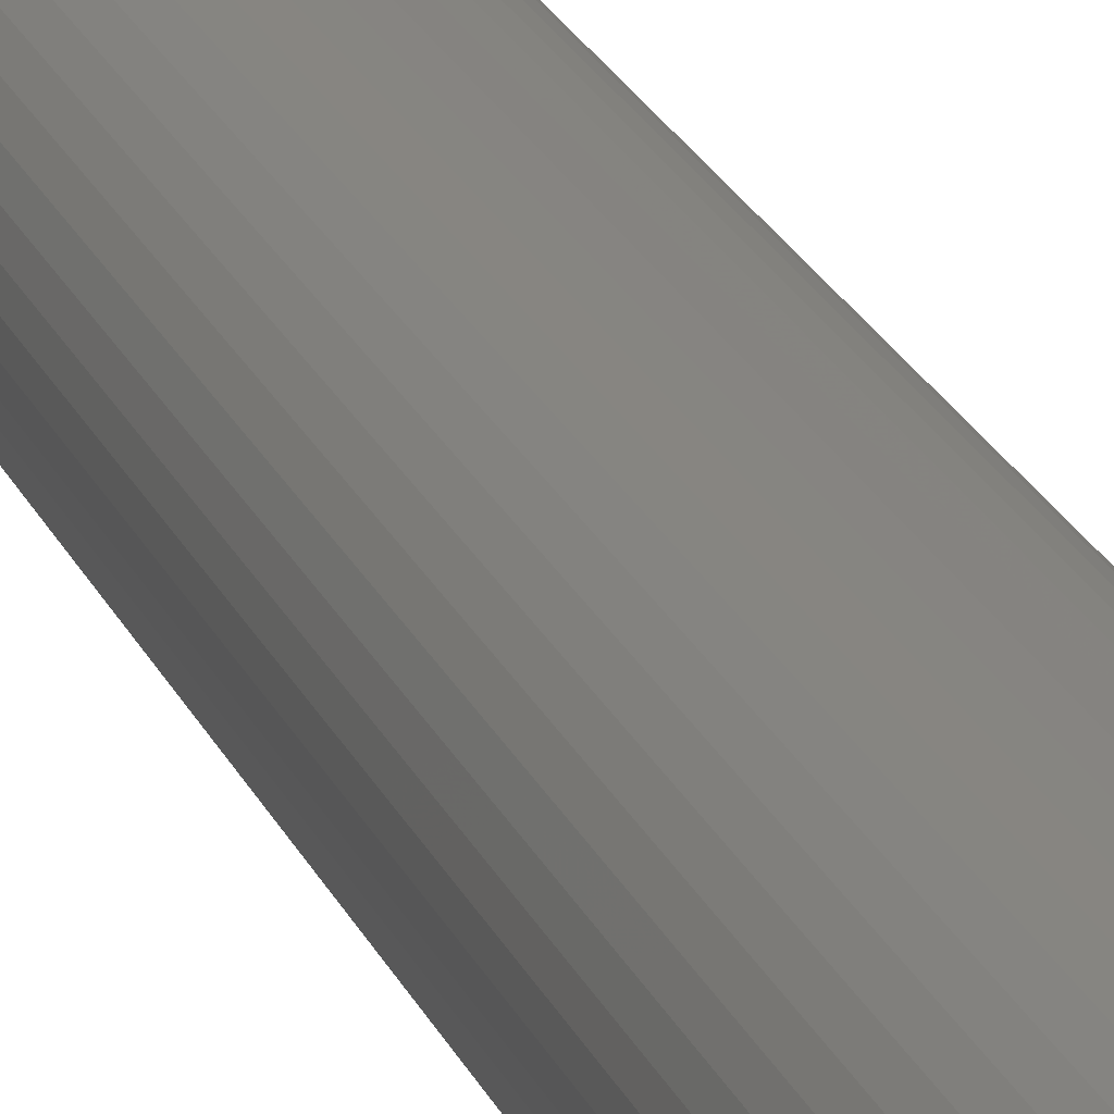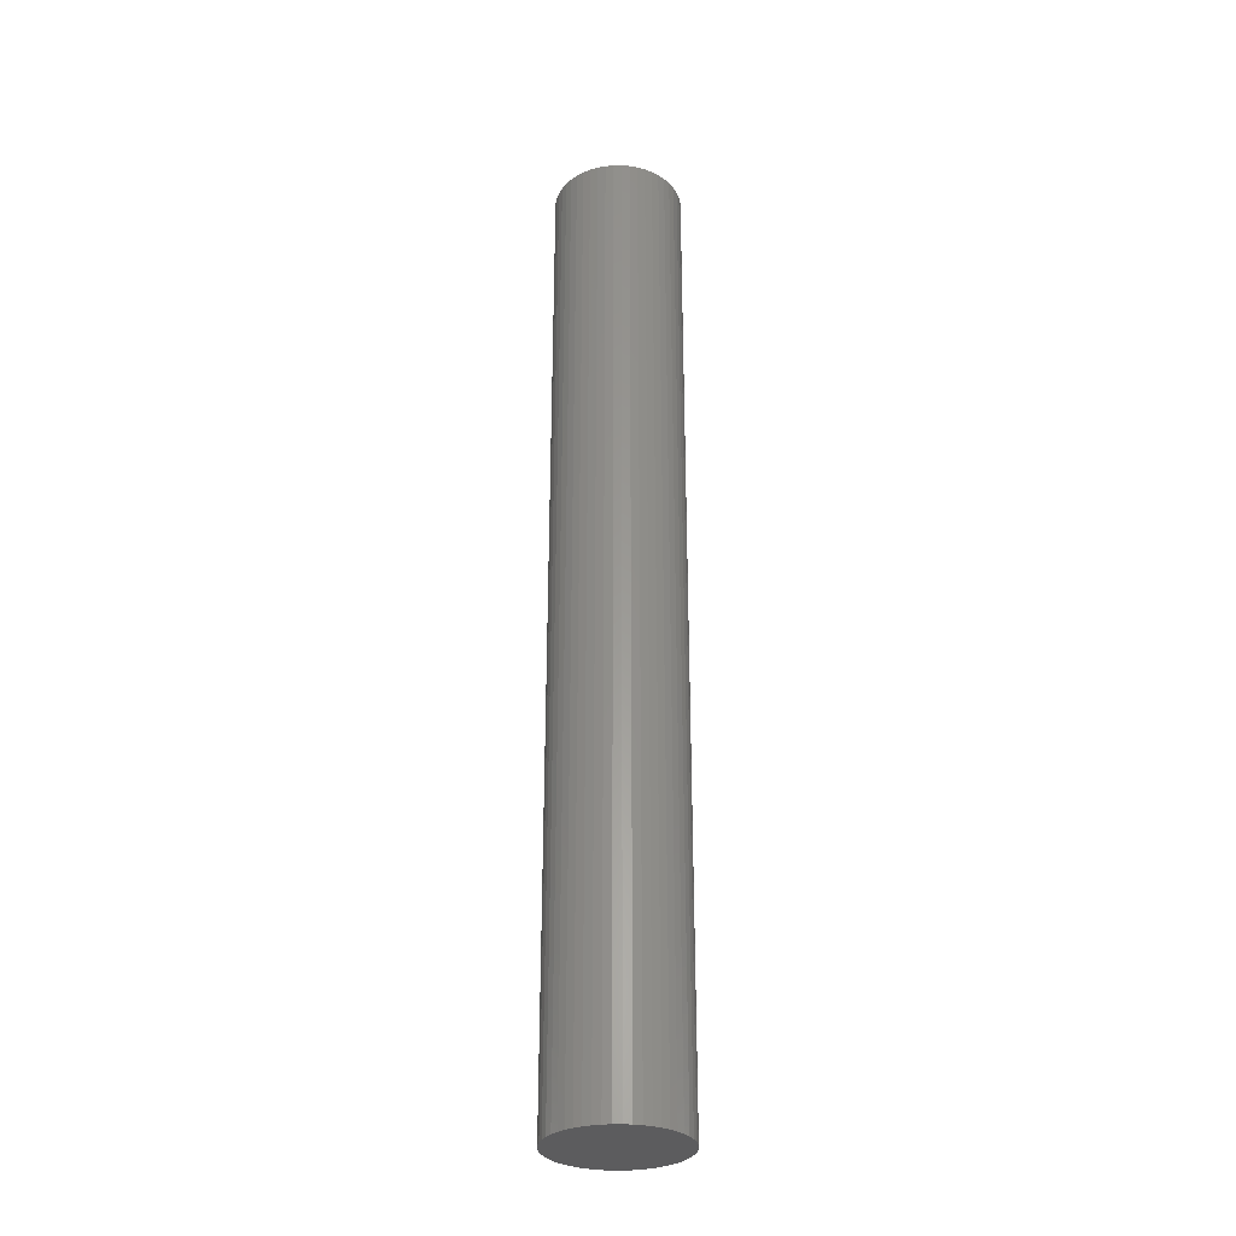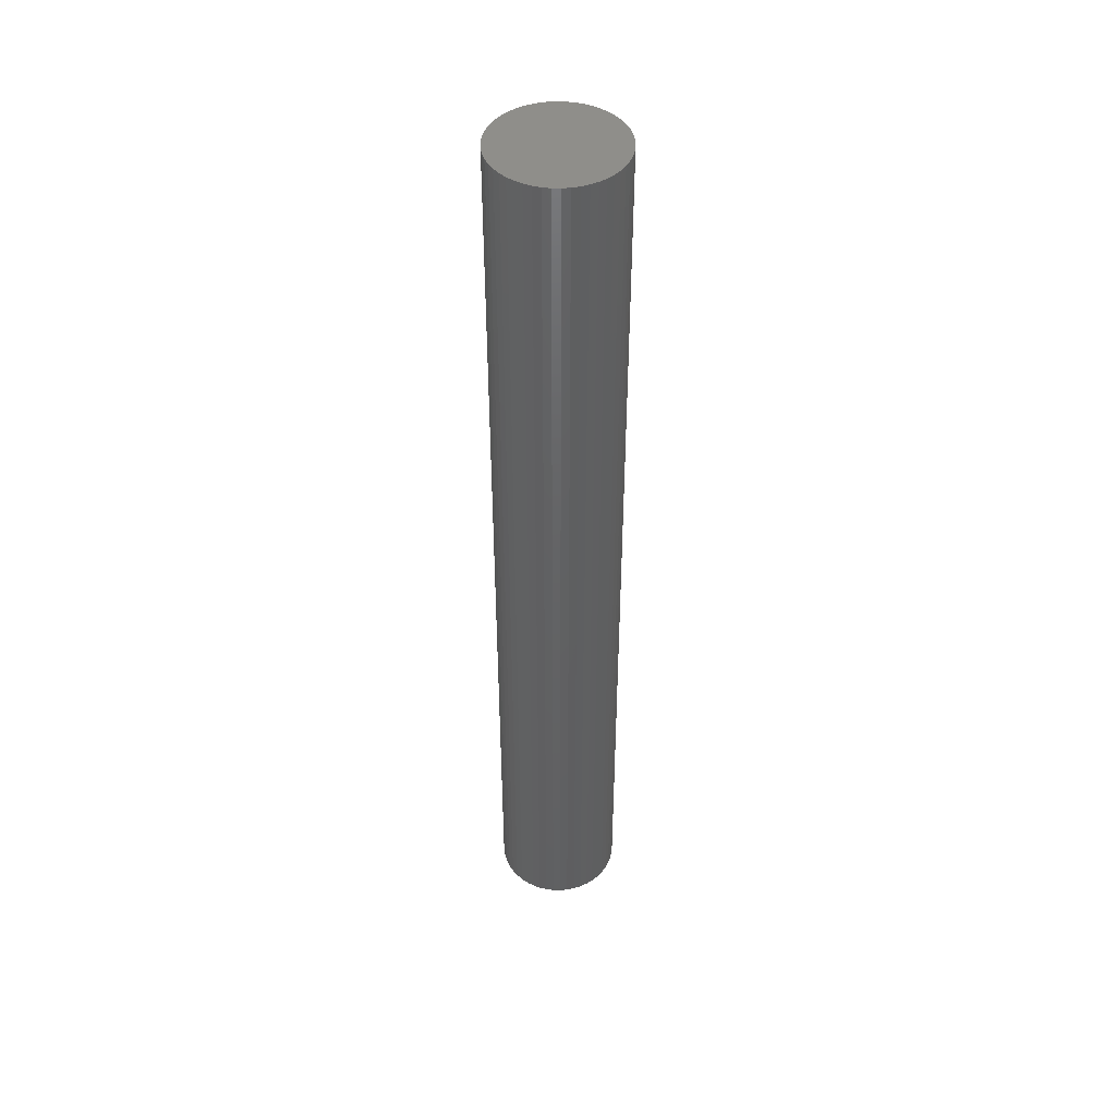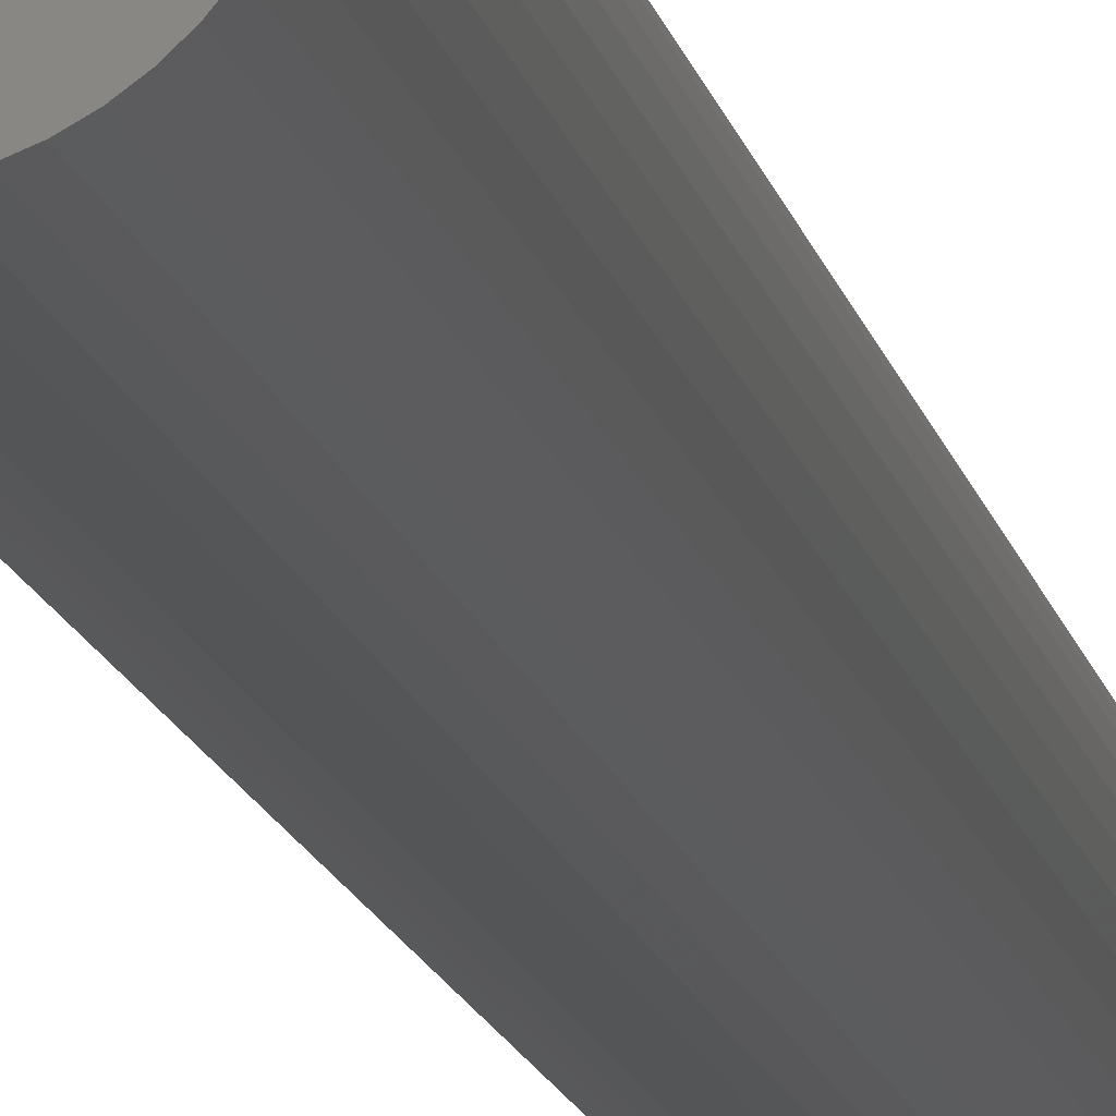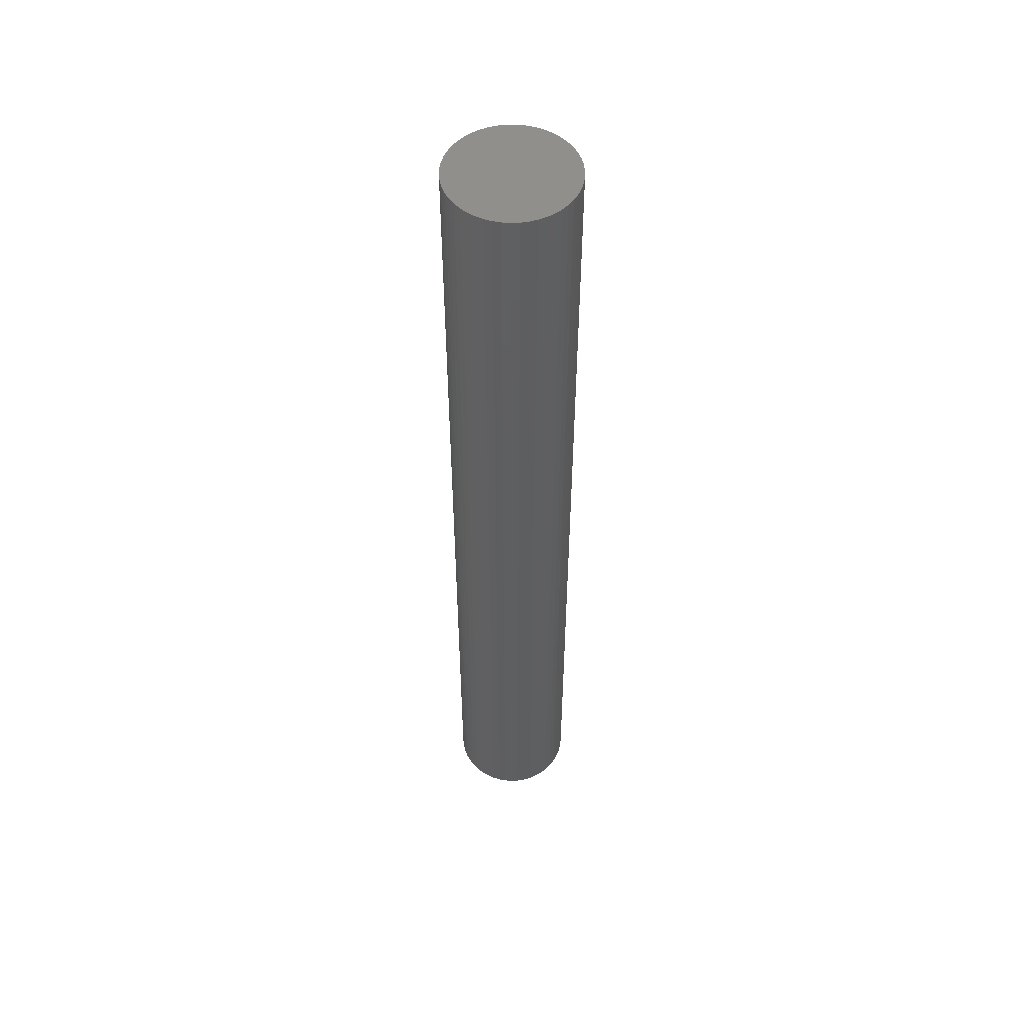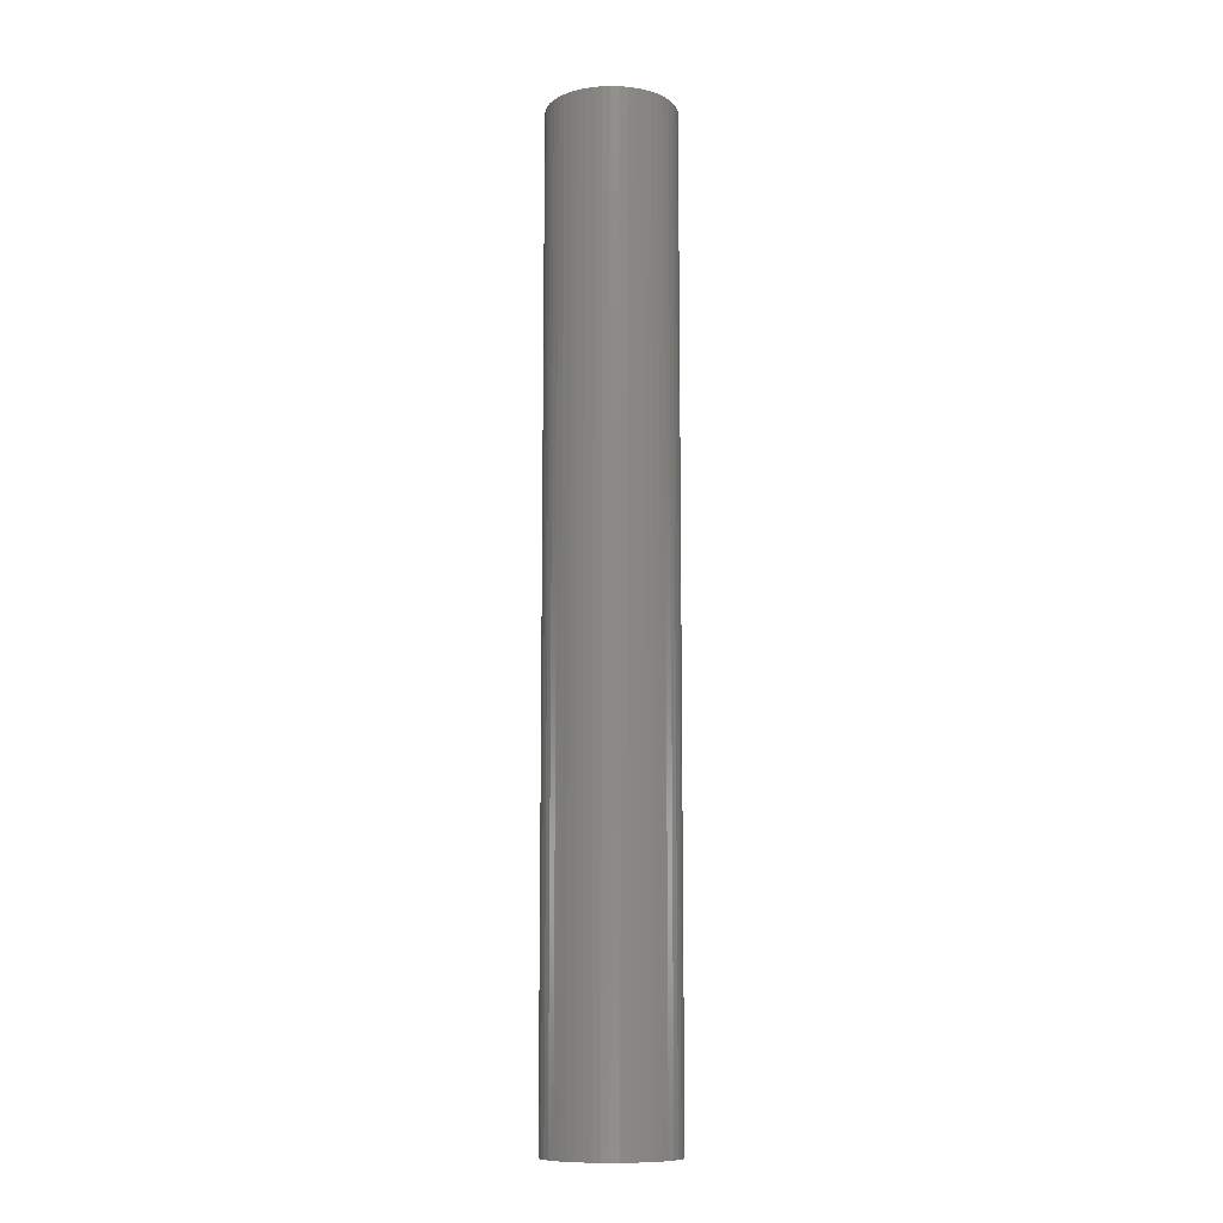
<metadata>
{"format":"stl","ext":"stl","renderer":"f3d","projection":"perspective","resolution":1024,"background":"white","views":[{"elev":20.7,"azim":-17.4,"up":"+Y"},{"elev":-30.3,"azim":-35.5,"up":"+Z"},{"elev":45.4,"azim":8.5,"up":"+Z"},{"elev":-13.0,"azim":-169.3,"up":"+Y"},{"elev":52.3,"azim":-67.5,"up":"+Z"},{"elev":-10.8,"azim":105.1,"up":"+Z"}]}
</metadata>
<code>
# stl→obj: 100 verts, 196 faces
v 4.35 0 33
v 4.316 0.5452 -33
v 4.316 0.5452 33
v 4.35 0 -33
v 0.2731 4.341 -33
v -0.2731 4.341 33
v 0.2731 4.341 33
v -0.2731 4.341 -33
v 4.316 -0.5452 33
v 4.213 1.082 33
v 4.213 -1.082 33
v 4.045 1.601 33
v 4.045 -1.601 33
v 3.812 2.096 33
v 3.812 -2.096 33
v 3.519 2.557 33
v 3.519 -2.557 33
v 3.171 2.978 33
v 3.171 -2.978 33
v 2.773 3.352 33
v 2.773 -3.352 33
v 2.331 3.673 33
v 2.331 -3.673 33
v 1.852 3.936 33
v 1.852 -3.936 33
v 1.344 4.137 33
v 1.344 -4.137 33
v 0.8151 4.273 33
v 0.8151 -4.273 33
v 0.2731 -4.341 33
v -0.2731 -4.341 33
v -0.8151 4.273 33
v -0.8151 -4.273 33
v -1.344 4.137 33
v -1.344 -4.137 33
v -1.852 3.936 33
v -1.852 -3.936 33
v -2.331 3.673 33
v -2.331 -3.673 33
v -2.773 3.352 33
v -2.773 -3.352 33
v -3.171 2.978 33
v -3.171 -2.978 33
v -3.519 2.557 33
v -3.519 -2.557 33
v -3.812 2.096 33
v -3.812 -2.096 33
v -4.045 1.601 33
v -4.045 -1.601 33
v -4.213 1.082 33
v -4.213 -1.082 33
v -4.316 0.5452 33
v -4.316 -0.5452 33
v -4.35 0 33
v 3.171 2.978 -33
v 2.773 3.352 -33
v 4.316 -0.5452 -33
v 4.213 -1.082 -33
v 4.213 1.082 -33
v 4.045 -1.601 -33
v 4.045 1.601 -33
v 3.812 -2.096 -33
v 3.812 2.096 -33
v 3.519 -2.557 -33
v 3.519 2.557 -33
v 3.171 -2.978 -33
v 2.773 -3.352 -33
v 2.331 -3.673 -33
v 2.331 3.673 -33
v 1.852 -3.936 -33
v 1.852 3.936 -33
v 1.344 -4.137 -33
v 1.344 4.137 -33
v 0.8151 -4.273 -33
v 0.8151 4.273 -33
v 0.2731 -4.341 -33
v -0.2731 -4.341 -33
v -0.8151 -4.273 -33
v -0.8151 4.273 -33
v -1.344 -4.137 -33
v -1.344 4.137 -33
v -1.852 -3.936 -33
v -1.852 3.936 -33
v -2.331 -3.673 -33
v -2.331 3.673 -33
v -2.773 -3.352 -33
v -2.773 3.352 -33
v -3.171 -2.978 -33
v -3.171 2.978 -33
v -3.519 -2.557 -33
v -3.519 2.557 -33
v -3.812 -2.096 -33
v -3.812 2.096 -33
v -4.045 -1.601 -33
v -4.045 1.601 -33
v -4.213 -1.082 -33
v -4.213 1.082 -33
v -4.316 -0.5452 -33
v -4.316 0.5452 -33
v -4.35 0 -33
f 1 2 3
f 2 1 4
f 5 6 7
f 6 5 8
f 3 9 1
f 10 9 3
f 10 11 9
f 12 11 10
f 12 13 11
f 14 13 12
f 14 15 13
f 16 15 14
f 16 17 15
f 18 17 16
f 18 19 17
f 20 19 18
f 20 21 19
f 22 21 20
f 22 23 21
f 24 23 22
f 24 25 23
f 26 25 24
f 26 27 25
f 28 27 26
f 28 29 27
f 7 29 28
f 7 30 29
f 6 30 7
f 6 31 30
f 32 31 6
f 32 33 31
f 34 33 32
f 34 35 33
f 36 35 34
f 36 37 35
f 38 37 36
f 38 39 37
f 40 39 38
f 40 41 39
f 42 41 40
f 42 43 41
f 44 43 42
f 44 45 43
f 46 45 44
f 46 47 45
f 48 47 46
f 48 49 47
f 50 49 48
f 50 51 49
f 52 51 50
f 52 53 51
f 53 52 54
f 55 20 18
f 20 55 56
f 57 2 4
f 58 2 57
f 58 59 2
f 60 59 58
f 60 61 59
f 62 61 60
f 62 63 61
f 64 63 62
f 64 65 63
f 66 65 64
f 66 55 65
f 67 55 66
f 67 56 55
f 68 56 67
f 68 69 56
f 70 69 68
f 70 71 69
f 72 71 70
f 72 73 71
f 74 73 72
f 74 75 73
f 76 75 74
f 76 5 75
f 77 5 76
f 77 8 5
f 78 8 77
f 78 79 8
f 80 79 78
f 80 81 79
f 82 81 80
f 82 83 81
f 84 83 82
f 84 85 83
f 86 85 84
f 86 87 85
f 88 87 86
f 88 89 87
f 90 89 88
f 90 91 89
f 92 91 90
f 92 93 91
f 94 93 92
f 94 95 93
f 96 95 94
f 96 97 95
f 98 97 96
f 98 99 97
f 99 98 100
f 87 42 40
f 42 87 89
f 81 36 34
f 36 81 83
f 12 63 14
f 63 12 61
f 14 65 16
f 65 14 63
f 73 28 26
f 28 73 75
f 56 22 20
f 22 56 69
f 93 44 91
f 44 93 46
f 91 42 89
f 42 91 44
f 99 50 97
f 50 99 52
f 85 40 38
f 40 85 87
f 8 32 6
f 32 8 79
f 19 64 17
f 64 19 66
f 13 58 11
f 58 13 60
f 80 33 35
f 33 80 78
f 92 49 94
f 49 92 47
f 76 29 30
f 29 76 74
f 10 61 12
f 61 10 59
f 3 59 10
f 59 3 2
f 75 7 28
f 7 75 5
f 71 26 24
f 26 71 73
f 69 24 22
f 24 69 71
f 95 46 93
f 46 95 48
f 100 52 99
f 52 100 54
f 97 48 95
f 48 97 50
f 83 38 36
f 38 83 85
f 79 34 32
f 34 79 81
f 15 60 13
f 60 15 62
f 11 57 9
f 57 11 58
f 98 54 100
f 54 98 53
f 96 53 98
f 53 96 51
f 77 30 31
f 30 77 76
f 72 25 27
f 25 72 70
f 74 27 29
f 27 74 72
f 16 55 18
f 55 16 65
f 17 62 15
f 62 17 64
f 67 19 21
f 19 67 66
f 68 21 23
f 21 68 67
f 9 4 1
f 4 9 57
f 82 35 37
f 35 82 80
f 90 47 92
f 47 90 45
f 88 45 90
f 45 88 43
f 70 23 25
f 23 70 68
f 78 31 33
f 31 78 77
f 86 39 41
f 39 86 84
f 88 41 43
f 41 88 86
f 94 51 96
f 51 94 49
f 84 37 39
f 37 84 82

</code>
